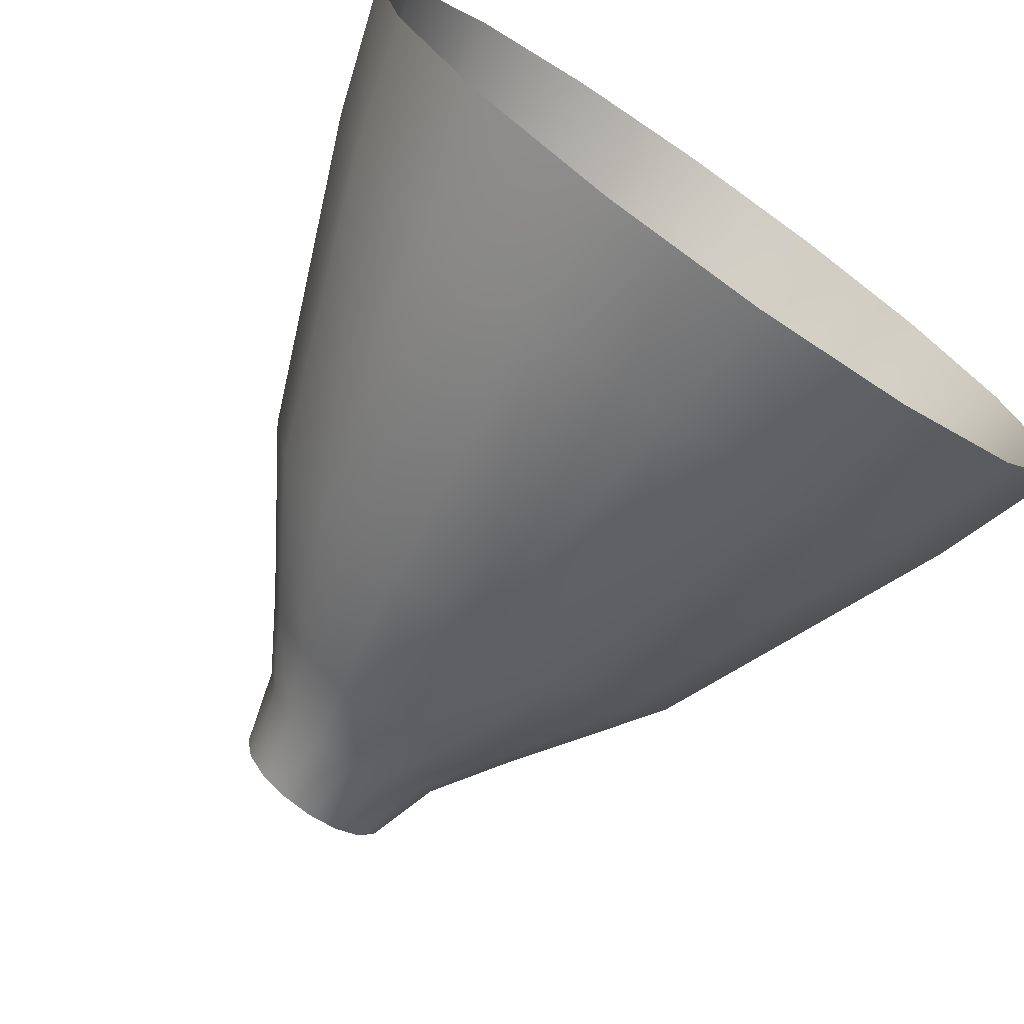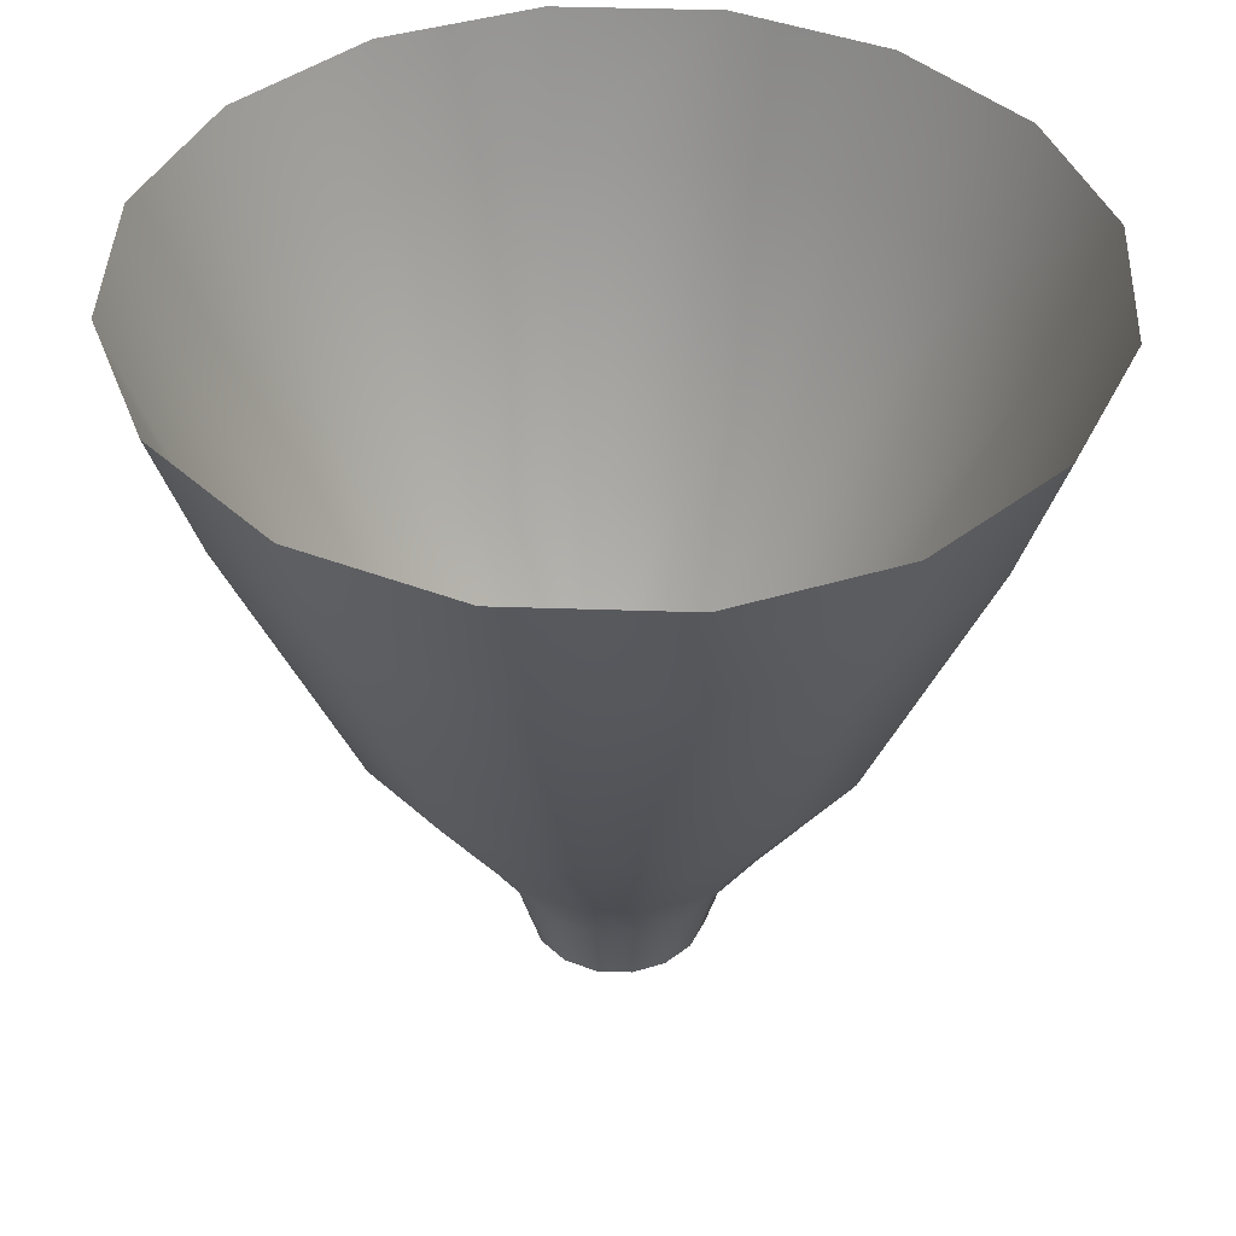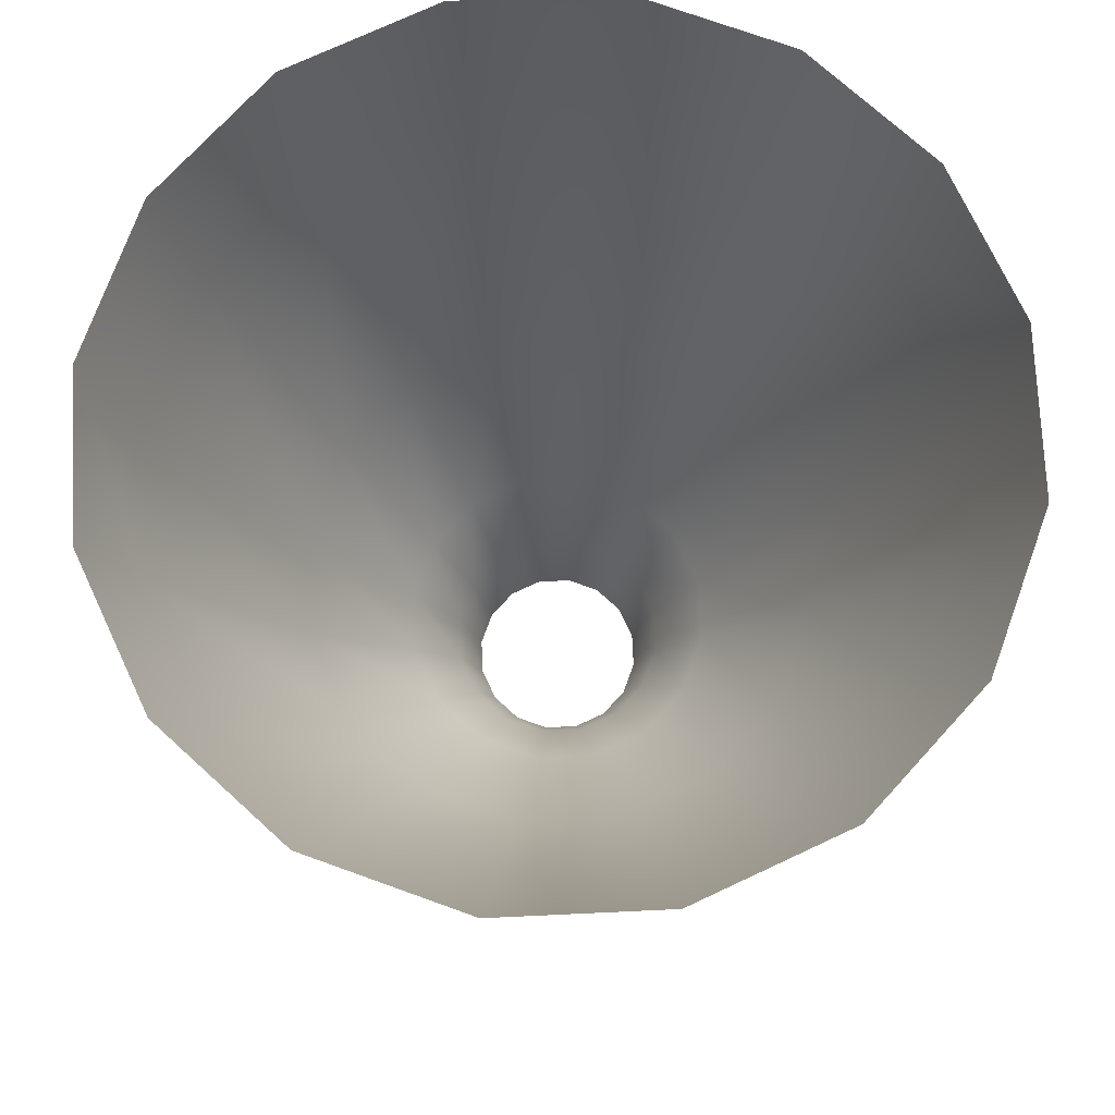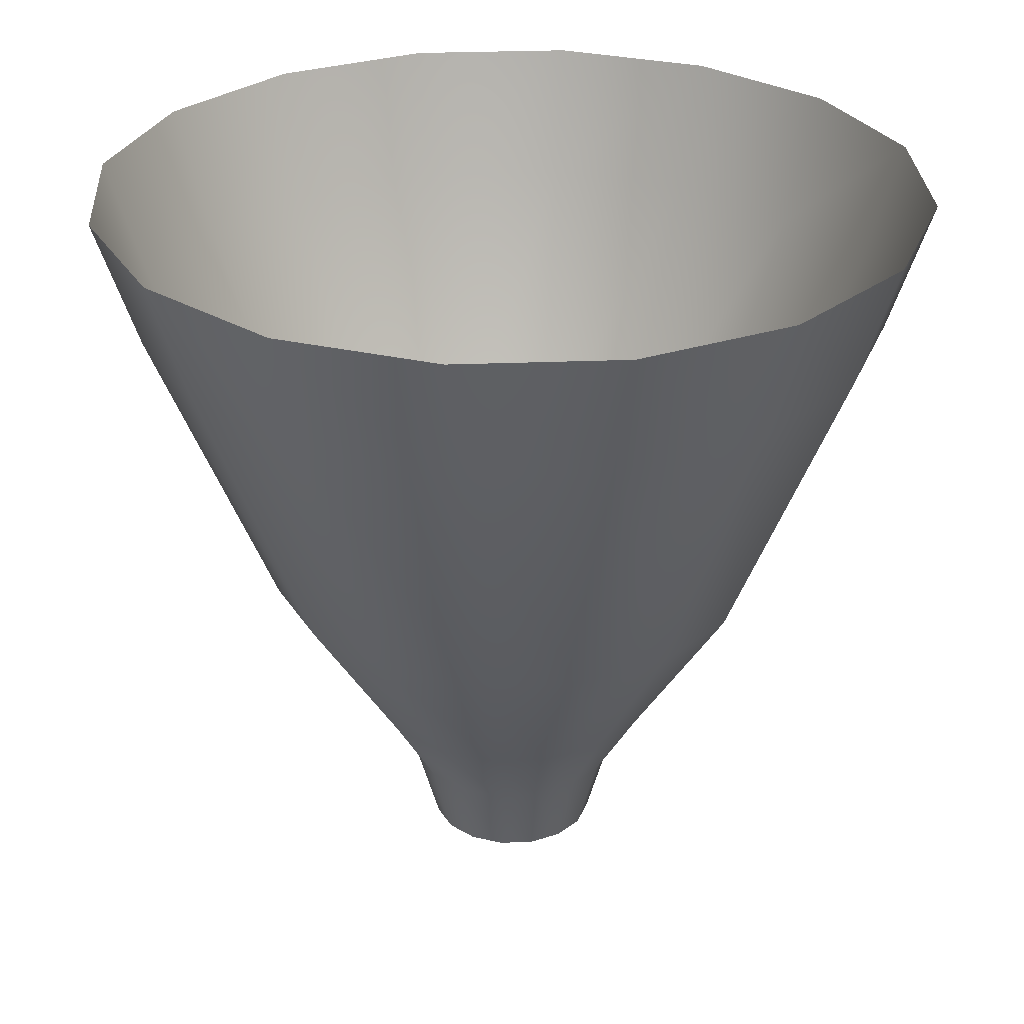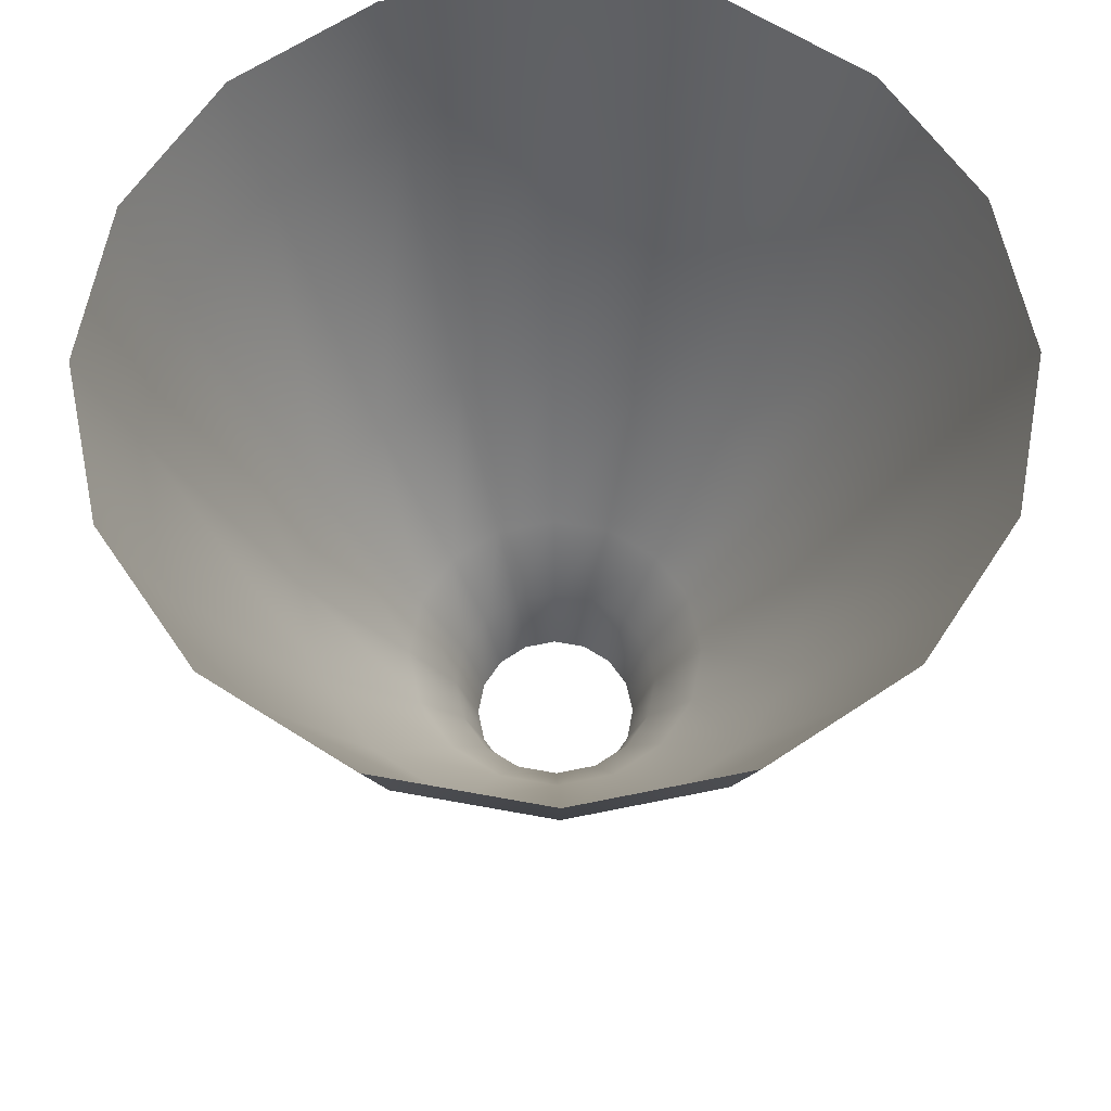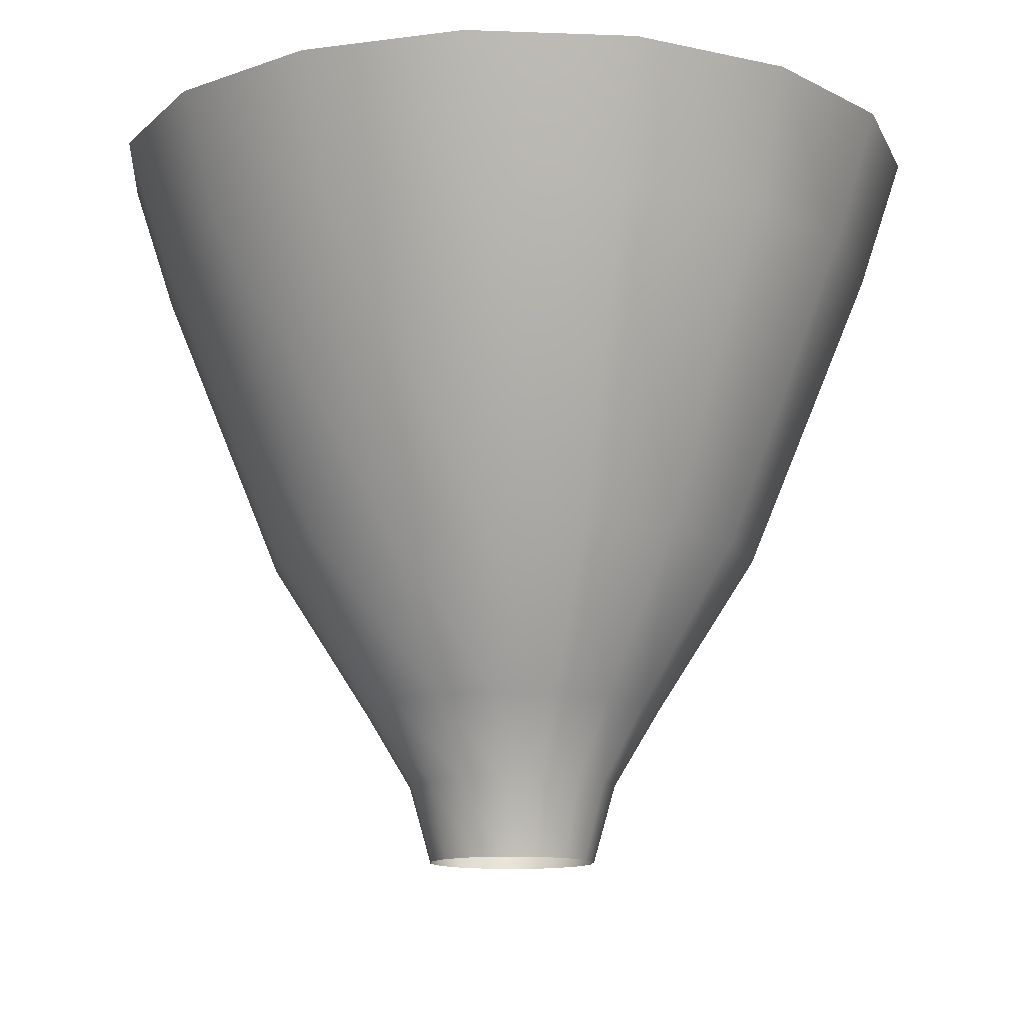
<metadata>
{"format":"obj","ext":"obj","renderer":"f3d","projection":"perspective","resolution":1024,"background":"white","views":[{"elev":-73.5,"azim":145.1,"up":"+Z"},{"elev":41.5,"azim":81.1,"up":"+Y"},{"elev":73.4,"azim":-13.9,"up":"+Y"},{"elev":28.8,"azim":142.9,"up":"+Y"},{"elev":62.5,"azim":156.9,"up":"+Y"},{"elev":-12.2,"azim":51.2,"up":"+Y"}]}
</metadata>
<code>
g fxmesh_whirlwind
v 8.702e-06 1.649 -1.014
v 0.4318 2 -1.043
v 8.702e-06 2 -1.128
v 0.388 1.649 -0.9367
v 8.702e-06 0.8388 -0.6825
v 0.7979 2 -0.7979
v 0.2612 0.8388 -0.6306
v 8.702e-06 0.4194 -0.4135
v 0.717 1.649 -0.717
v 1.043 2 -0.4318
v 0.1583 0.4194 -0.382
v 8.702e-06 0.211 -0.2885
v 0.9367 1.649 -0.388
v 1.128 2 -8.702e-06
v 0.4826 0.8388 -0.4826
v 0.1104 0.211 -0.2666
v 8.702e-06 -8.702e-06 -0.229
v 0.0876 -8.702e-06 -0.2115
v 1.014 1.649 -8.702e-06
v 1.043 2 0.4318
v 0.2924 0.4194 -0.2924
v 0.204 0.211 -0.204
v 0.1619 -8.702e-06 -0.1619
v 0.6306 0.8388 -0.2612
v 0.9367 1.649 0.388
v 0.7979 2 0.7979
v 0.2666 0.211 -0.1104
v 0.2115 -8.702e-06 -0.0876
v 0.382 0.4194 -0.1583
v 0.6825 0.8388 -8.702e-06
v 0.717 1.649 0.7169
v 0.4318 2 1.043
v 0.2885 0.211 -8.702e-06
v 0.229 -8.702e-06 -8.702e-06
v 0.4135 0.4194 -8.702e-06
v 0.6306 0.8388 0.2612
v 0.388 1.649 0.9368
v 8.702e-06 2 1.128
v 0.2666 0.211 0.1104
v 0.2115 -8.702e-06 0.08764
v 0.382 0.4194 0.1582
v 0.4826 0.8388 0.4826
v 8.702e-06 1.649 1.014
v -0.4318 2 1.043
v 0.204 0.211 0.204
v 0.1619 -8.702e-06 0.1619
v 0.2924 0.4194 0.2924
v 0.2612 0.8388 0.6305
v -0.388 1.649 0.9368
v -0.7979 2 0.7979
v 0.1104 0.211 0.2666
v 0.0876 -8.702e-06 0.2116
v 0.1583 0.4194 0.382
v 8.702e-06 0.8388 0.6825
v -0.7169 1.649 0.7169
v -1.043 2 0.4318
v 8.702e-06 0.211 0.2886
v 8.702e-06 -8.702e-06 0.229
v 8.702e-06 0.4194 0.4135
v -0.2612 0.8388 0.6305
v -0.9368 1.649 0.388
v -1.128 2 -8.702e-06
v -0.1104 0.211 0.2666
v -0.08764 -8.702e-06 0.2116
v -0.1582 0.4194 0.382
v -0.4826 0.8388 0.4826
v -1.014 1.649 -8.702e-06
v -1.043 2 -0.4318
v -0.204 0.211 0.204
v -0.1619 -8.702e-06 0.1619
v -0.2924 0.4194 0.2924
v -0.6305 0.8388 0.2612
v -0.9368 1.649 -0.388
v -0.7979 2 -0.7979
v -0.2666 0.211 0.1104
v -0.2116 -8.702e-06 0.08764
v -0.382 0.4194 0.1582
v -0.6825 0.8388 -8.702e-06
v -0.7169 1.649 -0.717
v -0.4318 2 -1.043
v -0.2886 0.211 -8.702e-06
v -0.229 -8.702e-06 -8.702e-06
v -0.4135 0.4194 -8.702e-06
v -0.6305 0.8388 -0.2612
v -0.388 1.649 -0.9367
v 8.702e-06 2 -1.128
v 8.702e-06 1.649 -1.014
v -0.2666 0.211 -0.1104
v -0.2116 -8.702e-06 -0.0876
v -0.382 0.4194 -0.1583
v -0.4826 0.8388 -0.4826
v -0.2612 0.8388 -0.6306
v 8.702e-06 0.8388 -0.6825
v -0.2924 0.4194 -0.2924
v -0.204 0.211 -0.204
v -0.1619 -8.702e-06 -0.1619
v -0.1582 0.4194 -0.382
v 8.702e-06 0.4194 -0.4135
v -0.1104 0.211 -0.2666
v -0.08764 -8.702e-06 -0.2115
v 8.702e-06 0.211 -0.2885
v 8.702e-06 -8.702e-06 -0.229
g fxmesh_whirlwind_0
f 3 2 1
f 2 4 1
f 1 4 5
f 2 6 4
f 4 7 5
f 5 7 8
f 6 9 4
f 4 9 7
f 6 10 9
f 7 11 8
f 8 11 12
f 10 13 9
f 10 14 13
f 9 15 7
f 7 15 11
f 9 13 15
f 11 16 12
f 12 16 17
f 16 18 17
f 14 19 13
f 14 20 19
f 15 21 11
f 11 21 16
f 16 22 18
f 21 22 16
f 22 23 18
f 13 24 15
f 15 24 21
f 13 19 24
f 20 25 19
f 20 26 25
f 22 27 23
f 27 28 23
f 21 29 22
f 24 29 21
f 29 27 22
f 19 30 24
f 24 30 29
f 19 25 30
f 26 31 25
f 26 32 31
f 27 33 28
f 33 34 28
f 29 35 27
f 30 35 29
f 35 33 27
f 25 36 30
f 30 36 35
f 25 31 36
f 32 37 31
f 32 38 37
f 33 39 34
f 39 40 34
f 35 41 33
f 36 41 35
f 41 39 33
f 31 42 36
f 36 42 41
f 31 37 42
f 38 43 37
f 38 44 43
f 39 45 40
f 45 46 40
f 41 47 39
f 42 47 41
f 47 45 39
f 37 48 42
f 42 48 47
f 37 43 48
f 44 49 43
f 44 50 49
f 45 51 46
f 51 52 46
f 47 53 45
f 48 53 47
f 53 51 45
f 43 54 48
f 48 54 53
f 43 49 54
f 50 55 49
f 50 56 55
f 51 57 52
f 57 58 52
f 53 59 51
f 54 59 53
f 59 57 51
f 49 60 54
f 54 60 59
f 49 55 60
f 56 61 55
f 56 62 61
f 57 63 58
f 63 64 58
f 59 65 57
f 60 65 59
f 65 63 57
f 55 66 60
f 60 66 65
f 55 61 66
f 62 67 61
f 62 68 67
f 63 69 64
f 69 70 64
f 65 71 63
f 66 71 65
f 71 69 63
f 61 72 66
f 66 72 71
f 61 67 72
f 68 73 67
f 68 74 73
f 69 75 70
f 75 76 70
f 71 77 69
f 72 77 71
f 77 75 69
f 67 78 72
f 72 78 77
f 67 73 78
f 74 79 73
f 74 80 79
f 75 81 76
f 81 82 76
f 77 83 75
f 78 83 77
f 83 81 75
f 73 84 78
f 78 84 83
f 73 79 84
f 80 85 79
f 80 86 85
f 86 87 85
f 81 88 82
f 88 89 82
f 83 90 81
f 84 90 83
f 90 88 81
f 79 91 84
f 79 85 91
f 84 91 90
f 85 87 92
f 85 92 91
f 87 93 92
f 91 94 90
f 90 94 88
f 91 92 94
f 88 95 89
f 94 95 88
f 95 96 89
f 92 93 97
f 92 97 94
f 94 97 95
f 93 98 97
f 95 99 96
f 97 99 95
f 97 98 99
f 99 100 96
f 98 101 99
f 99 101 100
f 101 102 100

</code>
